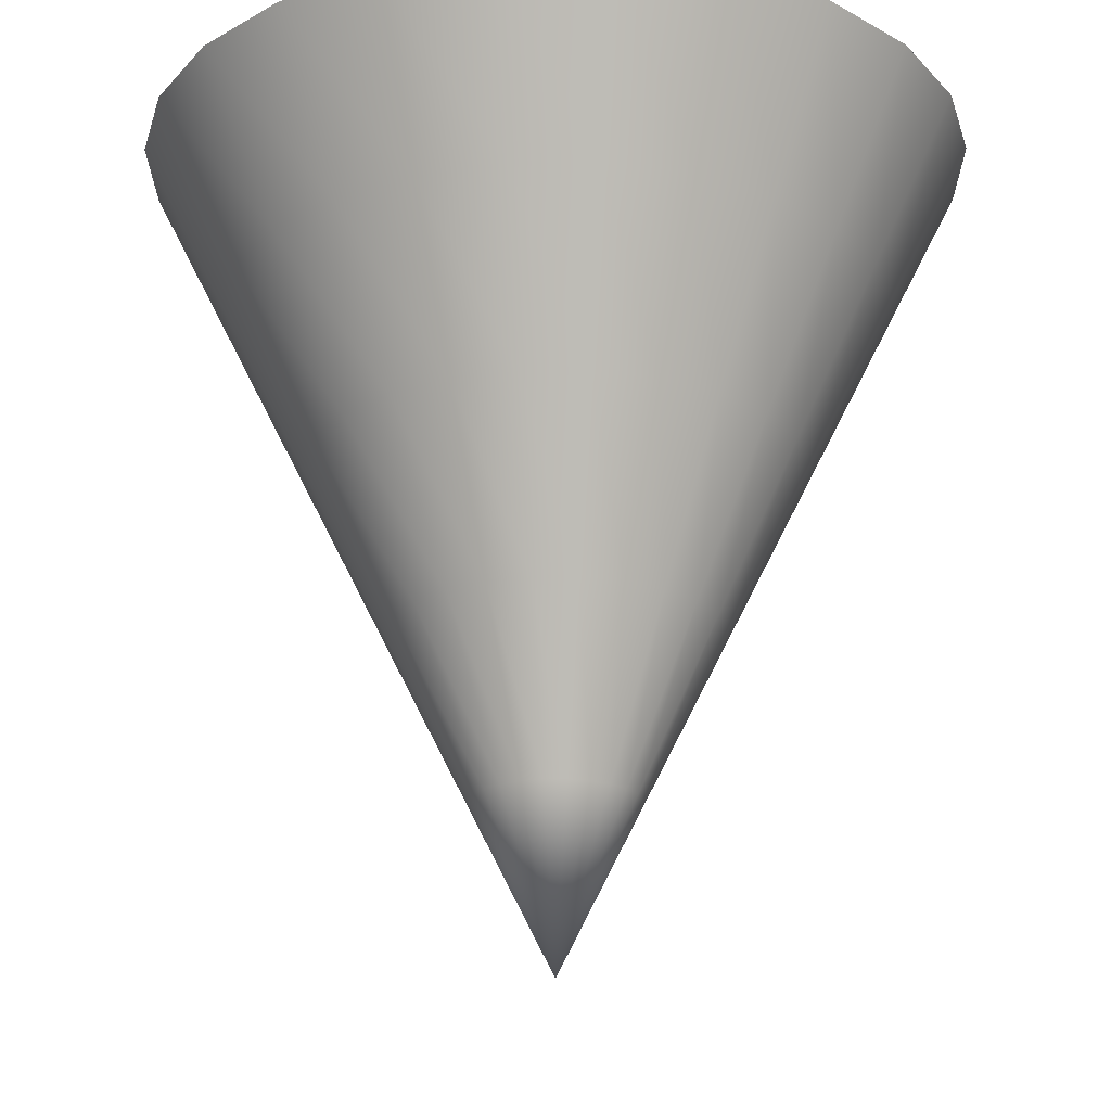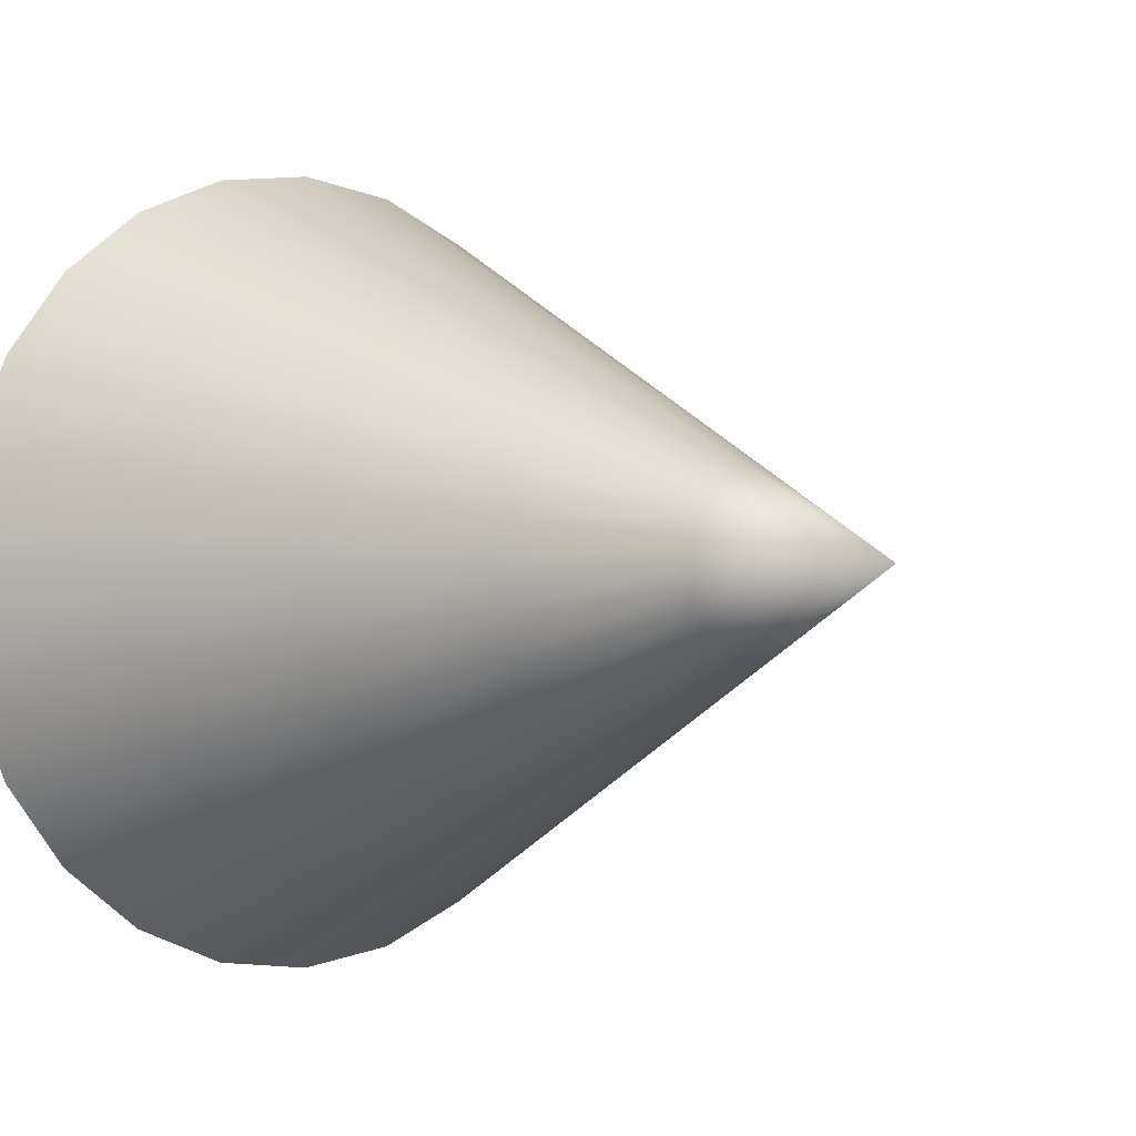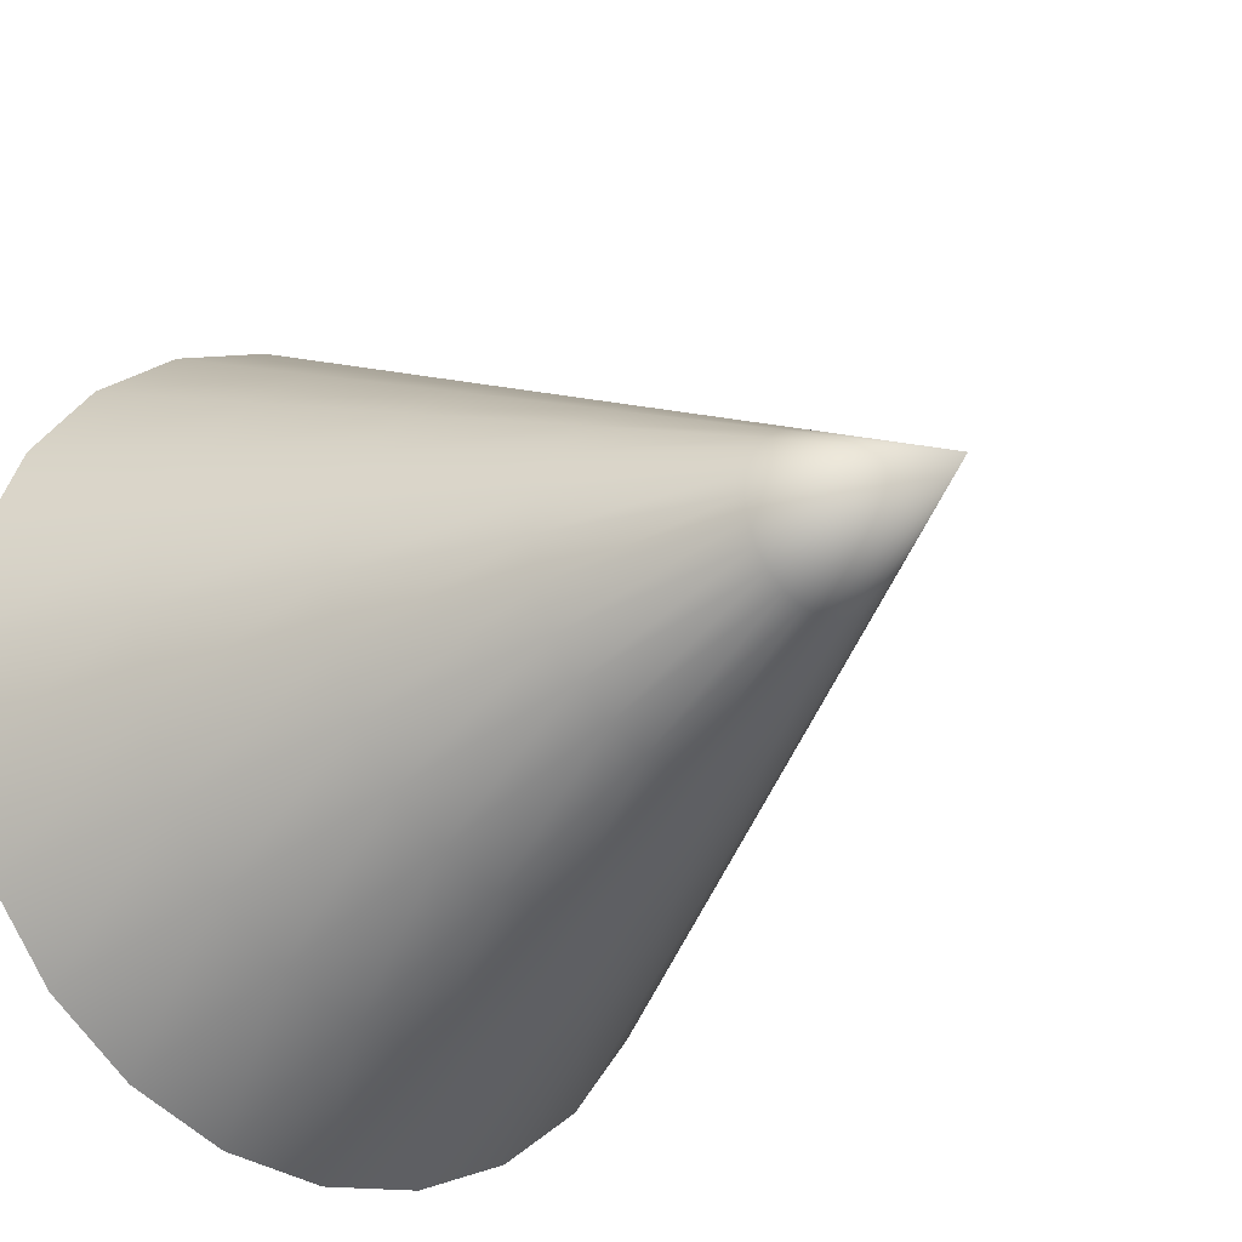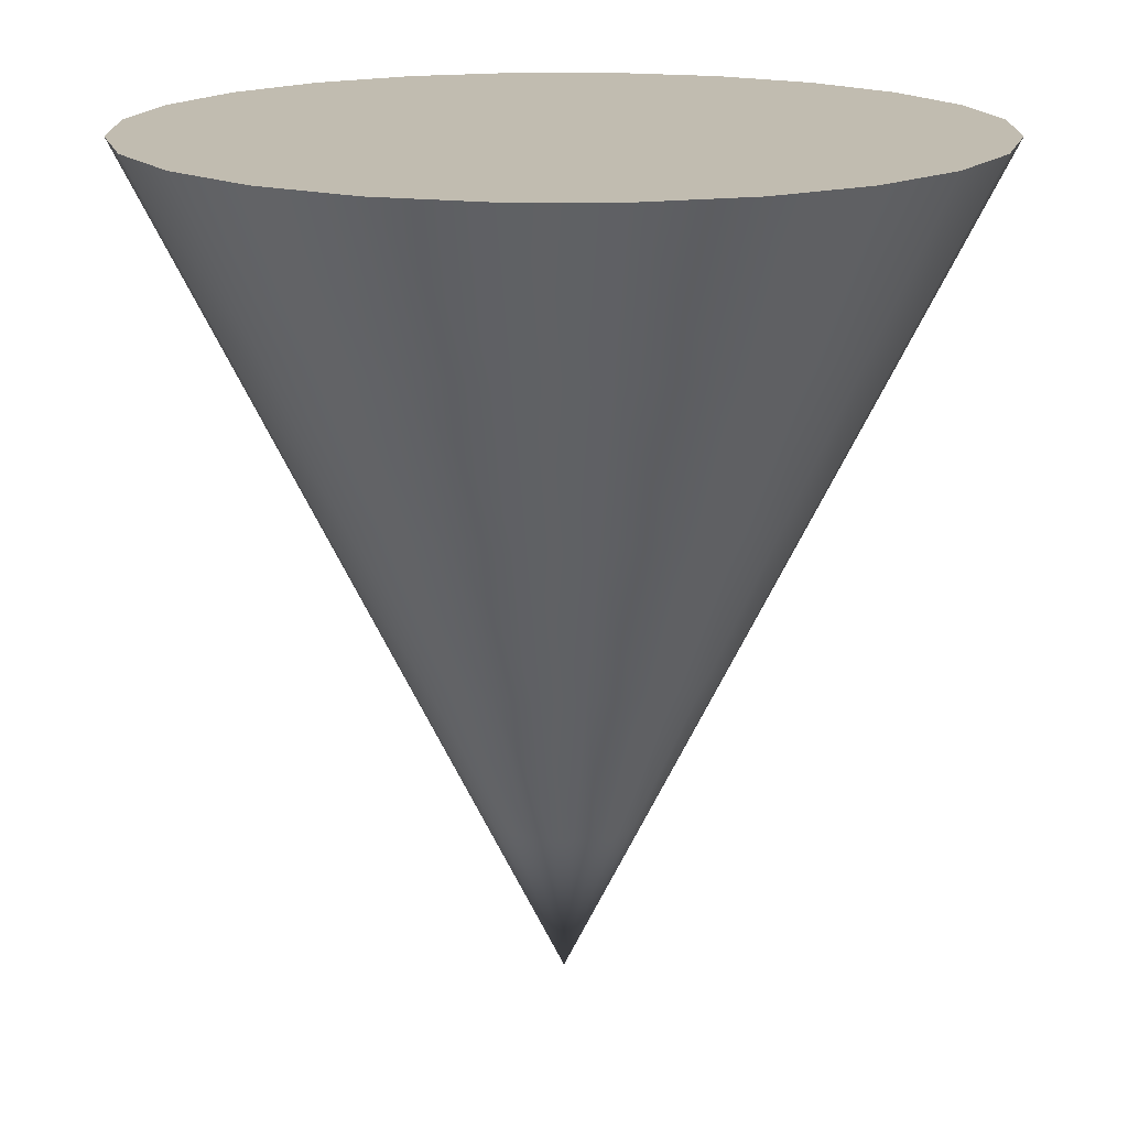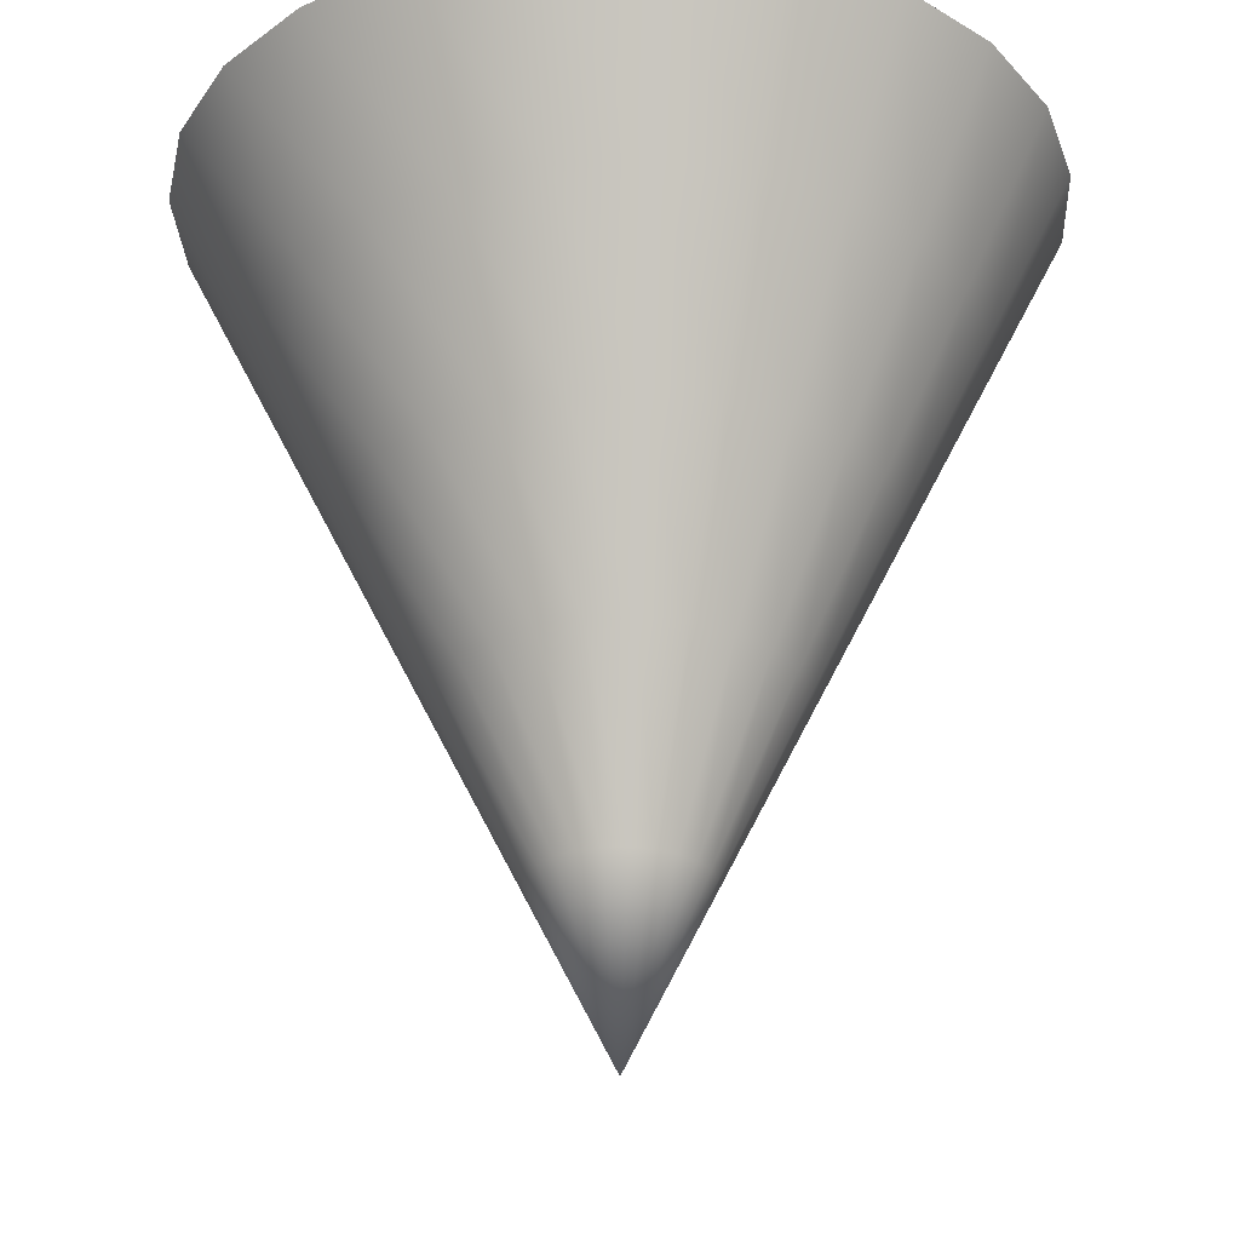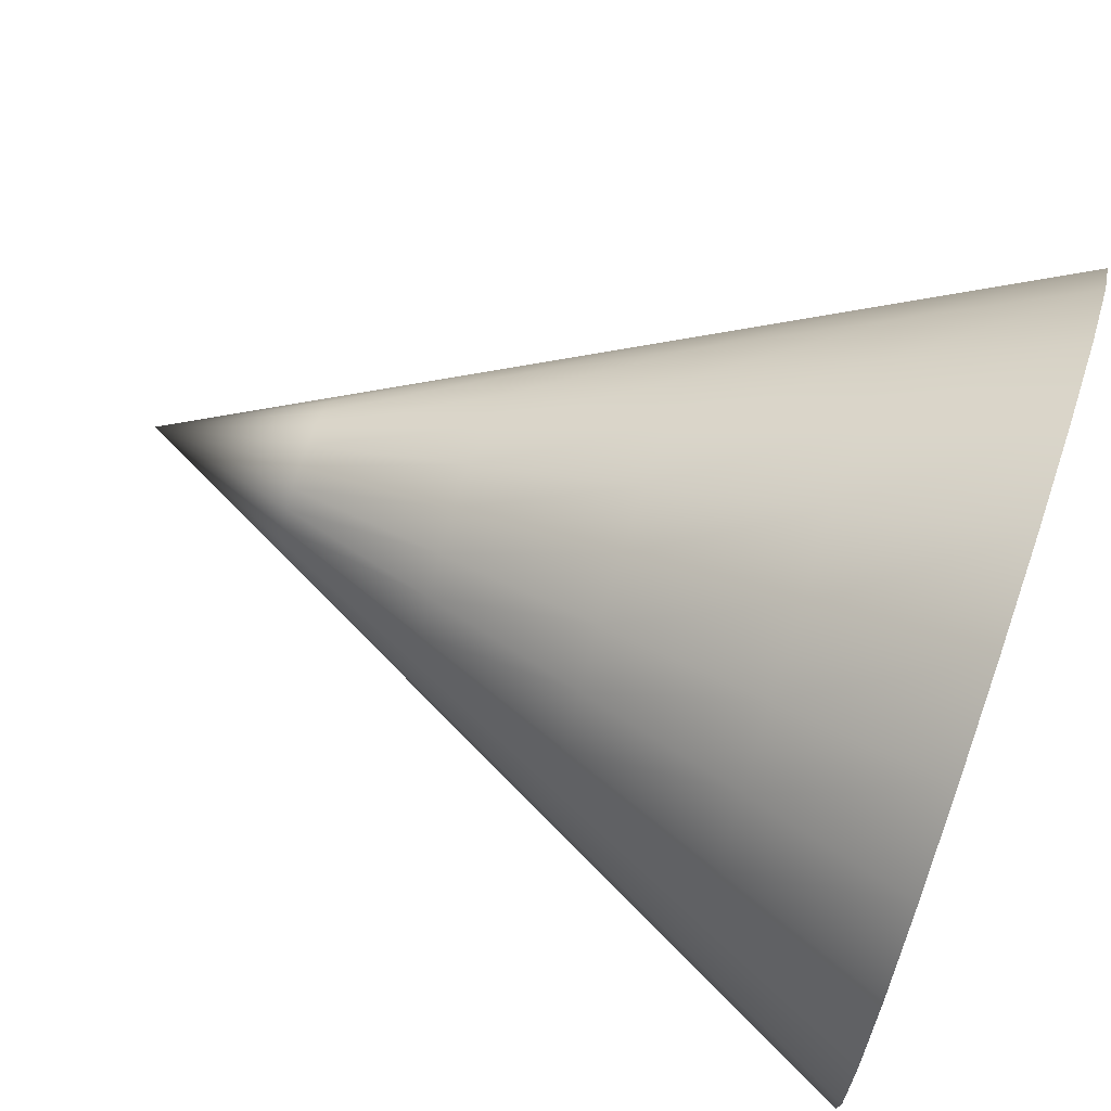
<metadata>
{"format":"obj","ext":"obj","renderer":"f3d","projection":"perspective","resolution":1024,"background":"white","views":[{"elev":-20.9,"azim":-22.3,"up":"+Z"},{"elev":-0.7,"azim":138.5,"up":"+Y"},{"elev":-24.4,"azim":139.7,"up":"+Y"},{"elev":16.5,"azim":172.5,"up":"+Z"},{"elev":-27.3,"azim":-79.7,"up":"+Z"},{"elev":69.7,"azim":-71.1,"up":"+Y"}]}
</metadata>
<code>
v  0.5 0 0.4286
v  0 0 0.4286
v  0.433 -0.25 0.4286
v  0.483 -0.1294 0.4286
v  0.25 -0.433 0.4286
v  0.3536 -0.3536 0.4286
v  0 -0.5 0.4286
v  0.1294 -0.483 0.4286
v  -0.25 -0.433 0.4286
v  -0.1294 -0.483 0.4286
v  -0.433 -0.25 0.4286
v  -0.3536 -0.3536 0.4286
v  -0.5 0 0.4286
v  -0.483 -0.1294 0.4286
v  -0.433 0.25 0.4286
v  -0.483 0.1294 0.4286
v  -0.25 0.433 0.4286
v  -0.3536 0.3536 0.4286
v  0 0.5 0.4286
v  -0.1294 0.483 0.4286
v  0.25 0.433 0.4286
v  0.1294 0.483 0.4286
v  0.433 0.25 0.4286
v  0.3536 0.3536 0.4286
v  0.483 0.1294 0.4286
v  0.4 0 0.2286
v  0.3864 -0.1035 0.2286
v  0.3464 -0.2 0.2286
v  0.2828 -0.2828 0.2286
v  0.2 -0.3464 0.2286
v  0.1035 -0.3864 0.2286
v  0 -0.4 0.2286
v  -0.1035 -0.3864 0.2286
v  -0.2 -0.3464 0.2286
v  -0.2828 -0.2828 0.2286
v  -0.3464 -0.2 0.2286
v  -0.3864 -0.1035 0.2286
v  -0.4 0 0.2286
v  -0.3864 0.1035 0.2286
v  -0.3464 0.2 0.2286
v  -0.2828 0.2828 0.2286
v  -0.2 0.3464 0.2286
v  -0.1035 0.3864 0.2286
v  0 0.4 0.2286
v  0.1035 0.3864 0.2286
v  0.2 0.3464 0.2286
v  0.2828 0.2828 0.2286
v  0.3464 0.2 0.2286
v  0.3864 0.1035 0.2286
v  0.3 0 0.0286
v  0.2898 -0.0776 0.0286
v  0.2598 -0.15 0.0286
v  0.2121 -0.2121 0.0286
v  0.15 -0.2598 0.0286
v  0.0776 -0.2898 0.0286
v  0 -0.3 0.0286
v  -0.0776 -0.2898 0.0286
v  -0.15 -0.2598 0.0286
v  -0.2121 -0.2121 0.0286
v  -0.2598 -0.15 0.0286
v  -0.2898 -0.0776 0.0286
v  -0.3 0 0.0286
v  -0.2898 0.0776 0.0286
v  -0.2598 0.15 0.0286
v  -0.2121 0.2121 0.0286
v  -0.15 0.2598 0.0286
v  -0.0776 0.2898 0.0286
v  0 0.3 0.0286
v  0.0776 0.2898 0.0286
v  0.15 0.2598 0.0286
v  0.2121 0.2121 0.0286
v  0.2598 0.15 0.0286
v  0.2898 0.0776 0.0286
v  0.2 0 -0.1714
v  0.1932 -0.0518 -0.1714
v  0.1732 -0.1 -0.1714
v  0.1414 -0.1414 -0.1714
v  0.1 -0.1732 -0.1714
v  0.0518 -0.1932 -0.1714
v  0 -0.2 -0.1714
v  -0.0518 -0.1932 -0.1714
v  -0.1 -0.1732 -0.1714
v  -0.1414 -0.1414 -0.1714
v  -0.1732 -0.1 -0.1714
v  -0.1932 -0.0518 -0.1714
v  -0.2 0 -0.1714
v  -0.1932 0.0518 -0.1714
v  -0.1732 0.1 -0.1714
v  -0.1414 0.1414 -0.1714
v  -0.1 0.1732 -0.1714
v  -0.0518 0.1932 -0.1714
v  0 0.2 -0.1714
v  0.0518 0.1932 -0.1714
v  0.1 0.1732 -0.1714
v  0.1414 0.1414 -0.1714
v  0.1732 0.1 -0.1714
v  0.1932 0.0518 -0.1714
v  0.1 0 -0.3714
v  0.0966 -0.0259 -0.3714
v  0.0866 -0.05 -0.3714
v  0.0707 -0.0707 -0.3714
v  0.05 -0.0866 -0.3714
v  0.0259 -0.0966 -0.3714
v  0 -0.1 -0.3714
v  -0.0259 -0.0966 -0.3714
v  -0.05 -0.0866 -0.3714
v  -0.0707 -0.0707 -0.3714
v  -0.0866 -0.05 -0.3714
v  -0.0966 -0.0259 -0.3714
v  -0.1 0 -0.3714
v  -0.0966 0.0259 -0.3714
v  -0.0866 0.05 -0.3714
v  -0.0707 0.0707 -0.3714
v  -0.05 0.0866 -0.3714
v  -0.0259 0.0966 -0.3714
v  0 0.1 -0.3714
v  0.0259 0.0966 -0.3714
v  0.05 0.0866 -0.3714
v  0.0707 0.0707 -0.3714
v  0.0866 0.05 -0.3714
v  0.0966 0.0259 -0.3714
v  0 0 -0.5714
o Cone001
g Cone001
f 1 2 3
f 3 4 1
f 3 2 5
f 5 6 3
f 5 2 7
f 7 8 5
f 7 2 9
f 9 10 7
f 9 2 11
f 11 12 9
f 11 2 13
f 13 14 11
f 13 2 15
f 15 16 13
f 15 2 17
f 17 18 15
f 17 2 19
f 19 20 17
f 19 2 21
f 21 22 19
f 21 2 23
f 23 24 21
f 23 2 1
f 1 25 23
f 26 1 4
f 4 27 26
f 27 4 3
f 3 28 27
f 28 3 6
f 6 29 28
f 29 6 5
f 5 30 29
f 30 5 8
f 8 31 30
f 31 8 7
f 7 32 31
f 32 7 10
f 10 33 32
f 33 10 9
f 9 34 33
f 34 9 12
f 12 35 34
f 35 12 11
f 11 36 35
f 36 11 14
f 14 37 36
f 37 14 13
f 13 38 37
f 38 13 16
f 16 39 38
f 39 16 15
f 15 40 39
f 40 15 18
f 18 41 40
f 41 18 17
f 17 42 41
f 42 17 20
f 20 43 42
f 43 20 19
f 19 44 43
f 44 19 22
f 22 45 44
f 45 22 21
f 21 46 45
f 46 21 24
f 24 47 46
f 47 24 23
f 23 48 47
f 48 23 25
f 25 49 48
f 49 25 1
f 1 26 49
f 50 26 27
f 27 51 50
f 51 27 28
f 28 52 51
f 52 28 29
f 29 53 52
f 53 29 30
f 30 54 53
f 54 30 31
f 31 55 54
f 55 31 32
f 32 56 55
f 56 32 33
f 33 57 56
f 57 33 34
f 34 58 57
f 58 34 35
f 35 59 58
f 59 35 36
f 36 60 59
f 60 36 37
f 37 61 60
f 61 37 38
f 38 62 61
f 62 38 39
f 39 63 62
f 63 39 40
f 40 64 63
f 64 40 41
f 41 65 64
f 65 41 42
f 42 66 65
f 66 42 43
f 43 67 66
f 67 43 44
f 44 68 67
f 68 44 45
f 45 69 68
f 69 45 46
f 46 70 69
f 70 46 47
f 47 71 70
f 71 47 48
f 48 72 71
f 72 48 49
f 49 73 72
f 73 49 26
f 26 50 73
f 74 50 51
f 51 75 74
f 75 51 52
f 52 76 75
f 76 52 53
f 53 77 76
f 77 53 54
f 54 78 77
f 78 54 55
f 55 79 78
f 79 55 56
f 56 80 79
f 80 56 57
f 57 81 80
f 81 57 58
f 58 82 81
f 82 58 59
f 59 83 82
f 83 59 60
f 60 84 83
f 84 60 61
f 61 85 84
f 85 61 62
f 62 86 85
f 86 62 63
f 63 87 86
f 87 63 64
f 64 88 87
f 88 64 65
f 65 89 88
f 89 65 66
f 66 90 89
f 90 66 67
f 67 91 90
f 91 67 68
f 68 92 91
f 92 68 69
f 69 93 92
f 93 69 70
f 70 94 93
f 94 70 71
f 71 95 94
f 95 71 72
f 72 96 95
f 96 72 73
f 73 97 96
f 97 73 50
f 50 74 97
f 98 74 75
f 75 99 98
f 99 75 76
f 76 100 99
f 100 76 77
f 77 101 100
f 101 77 78
f 78 102 101
f 102 78 79
f 79 103 102
f 103 79 80
f 80 104 103
f 104 80 81
f 81 105 104
f 105 81 82
f 82 106 105
f 106 82 83
f 83 107 106
f 107 83 84
f 84 108 107
f 108 84 85
f 85 109 108
f 109 85 86
f 86 110 109
f 110 86 87
f 87 111 110
f 111 87 88
f 88 112 111
f 112 88 89
f 89 113 112
f 113 89 90
f 90 114 113
f 114 90 91
f 91 115 114
f 115 91 92
f 92 116 115
f 116 92 93
f 93 117 116
f 117 93 94
f 94 118 117
f 118 94 95
f 95 119 118
f 119 95 96
f 96 120 119
f 120 96 97
f 97 121 120
f 121 97 74
f 74 98 121
f 98 99 122
f 99 100 122
f 100 101 122
f 101 102 122
f 102 103 122
f 103 104 122
f 104 105 122
f 105 106 122
f 106 107 122
f 107 108 122
f 108 109 122
f 109 110 122
f 110 111 122
f 111 112 122
f 112 113 122
f 113 114 122
f 114 115 122
f 115 116 122
f 116 117 122
f 117 118 122
f 118 119 122
f 119 120 122
f 120 121 122
f 121 98 122

</code>
